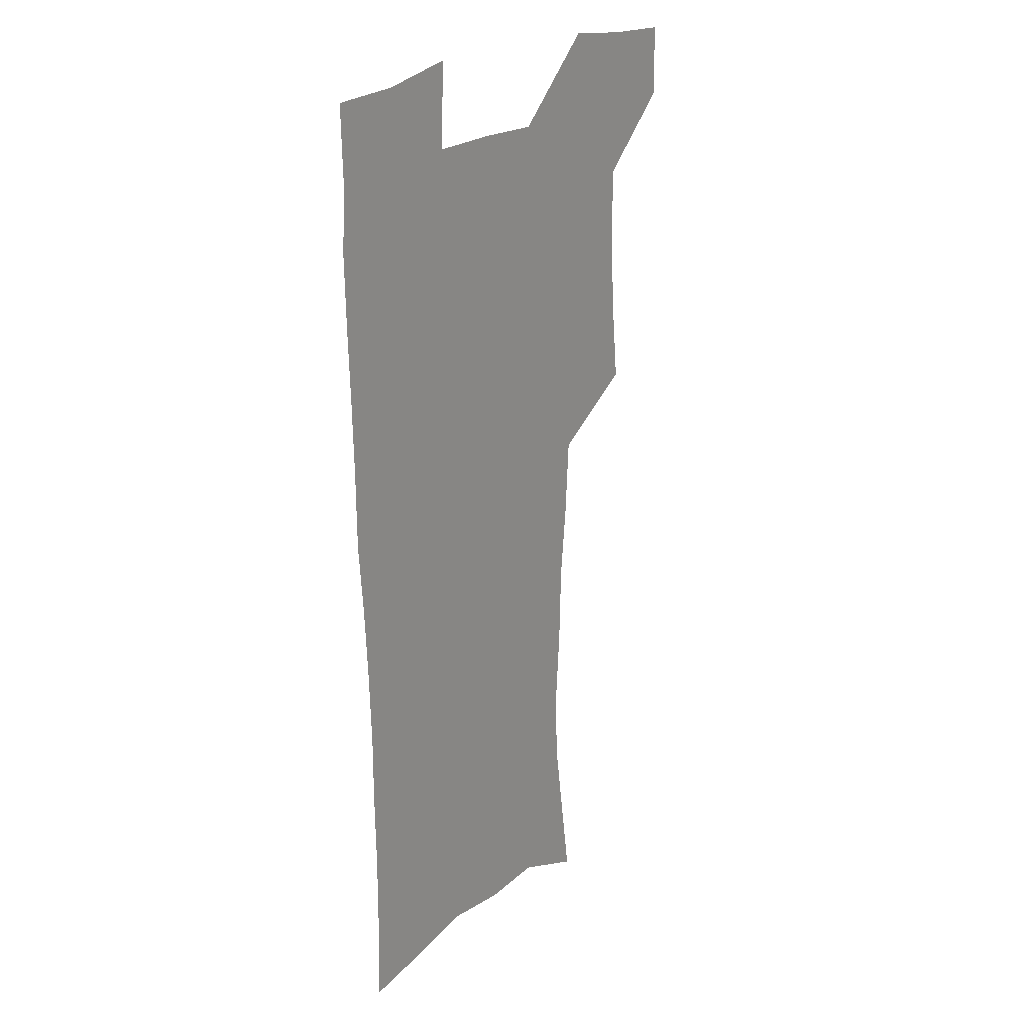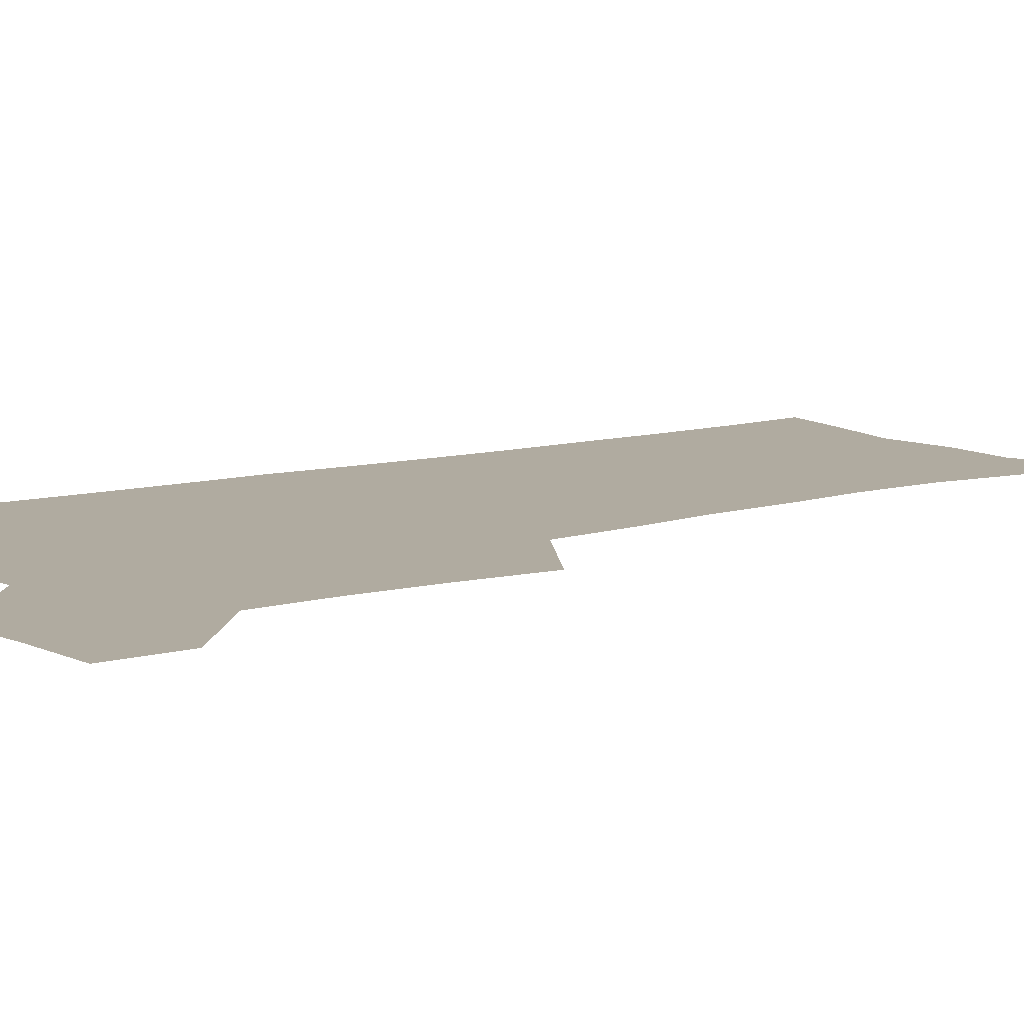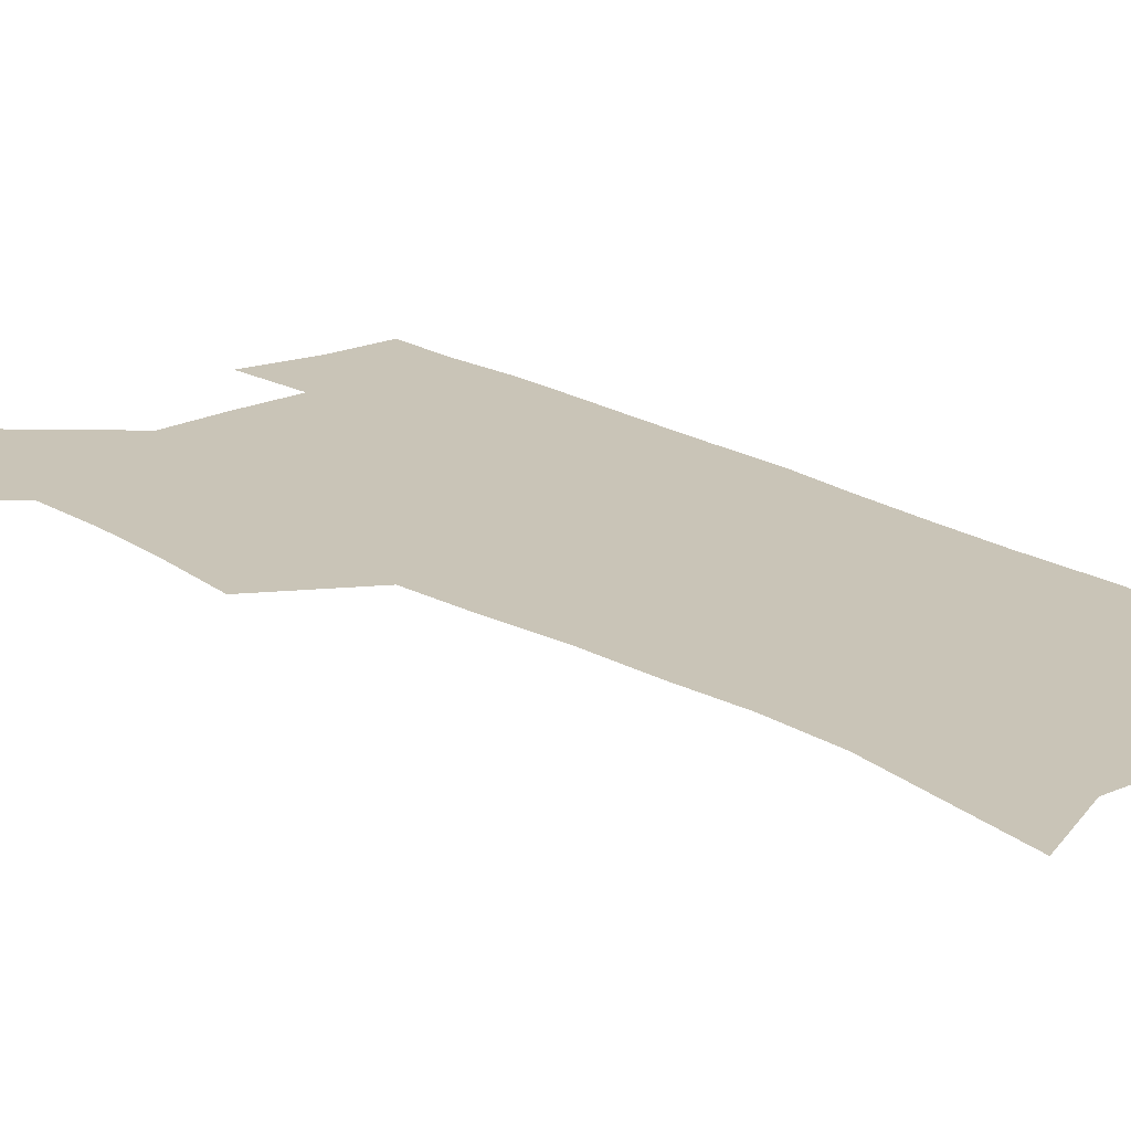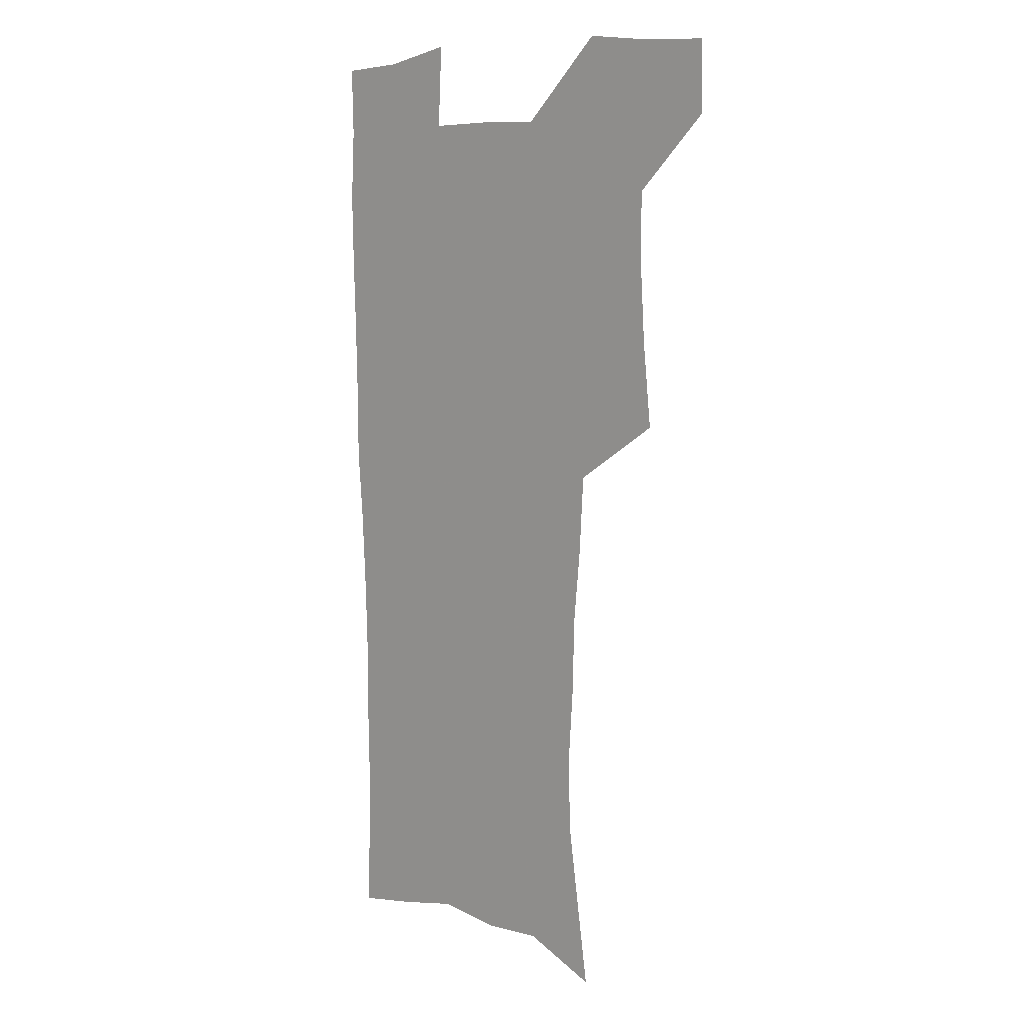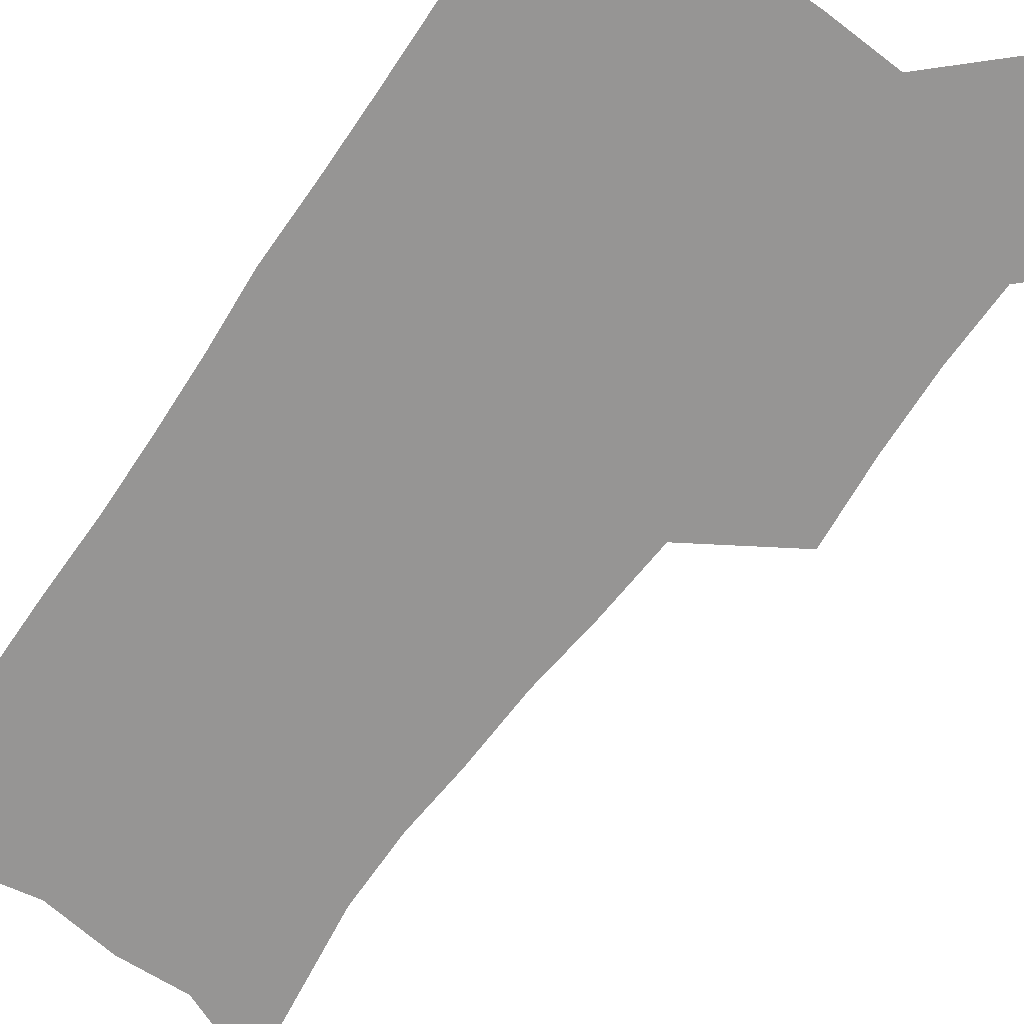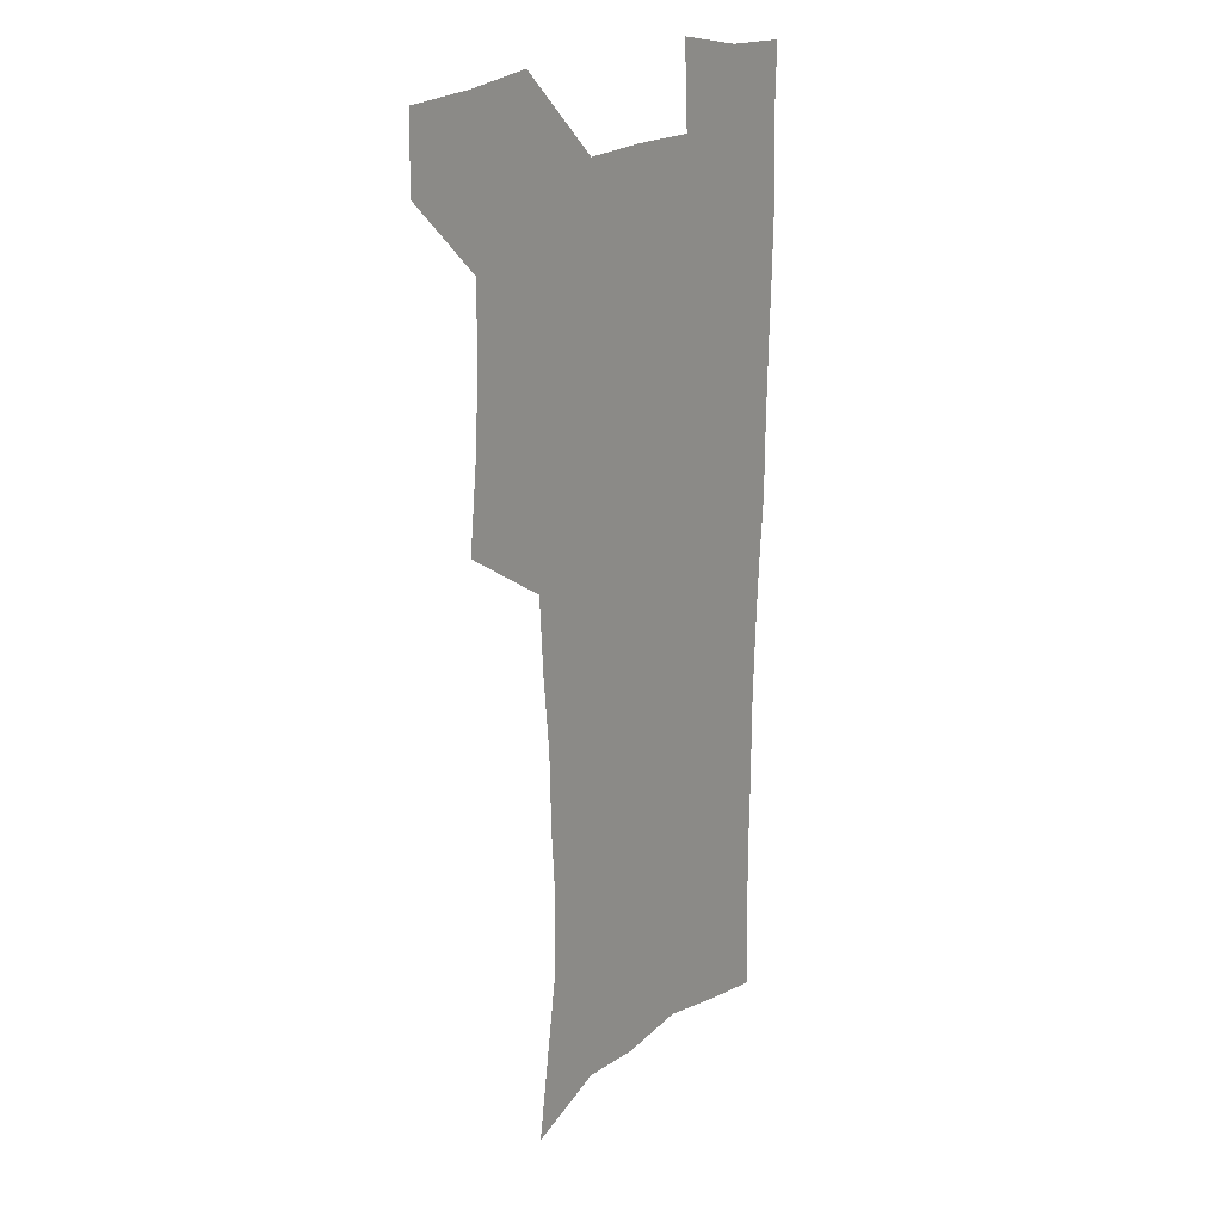
<metadata>
{"format":"obj","ext":"obj","renderer":"f3d","projection":"perspective","resolution":1024,"background":"white","views":[{"elev":22.9,"azim":127.2,"up":"+Y"},{"elev":9.8,"azim":-126.8,"up":"+Z"},{"elev":19.9,"azim":-42.1,"up":"+Z"},{"elev":7.5,"azim":-135.6,"up":"+Y"},{"elev":-67.6,"azim":144.4,"up":"+Z"},{"elev":20.3,"azim":-53.3,"up":"+Y"}]}
</metadata>
<code>
v 479.5 538.5 0
v 480 567.8 0
v 505.2 411.3 0
v 508.8 445.6 0
v 510.8 477.9 0
v 510.8 508.5 0
v 513.2 538.2 0
v 509.8 569.5 0
v 539.6 162.6 0
v 544.4 195.7 0
v 549.6 231.1 0
v 550.2 262.5 0
v 548.3 291.7 0
v 547.4 324.6 0
v 544.4 355.3 0
v 542.5 387.4 0
v 543.4 420.5 0
v 543.5 451 0
v 544.2 480.9 0
v 546.3 510.2 0
v 543.5 539.6 0
v 538.7 573 0
v 572.1 175.8 0
v 577 211.4 0
v 578.4 243.2 0
v 578 273 0
v 576.1 301.3 0
v 576.1 334.1 0
v 575.6 365.3 0
v 575.1 395.7 0
v 574.3 424.8 0
v 575 454.6 0
v 574.7 482.8 0
v 574.8 510.9 0
v 574 539.2 0
v 598.9 174.2 0
v 603.6 217.9 0
v 604.2 248.5 0
v 603.7 277.3 0
v 603.7 309 0
v 603.3 338.9 0
v 603 368.9 0
v 602.8 397.9 0
v 602.9 427.2 0
v 603.2 455.8 0
v 603.5 483.9 0
v 603.3 511.3 0
v 602.5 540.2 0
v 627.9 177.8 0
v 628.8 216.6 0
v 629.2 248 0
v 629.1 279.6 0
v 629.4 308.2 0
v 629.3 339.7 0
v 629.5 369 0
v 629.8 397.9 0
v 630.3 426.7 0
v 630.7 455.4 0
v 631.1 483.6 0
v 631.4 511.4 0
v 631.5 539.9 0
v 629.7 574.7 0
v 656.3 172.1 0
v 654.5 213 0
v 655.5 242.5 0
v 654.7 275.9 0
v 655 306.5 0
v 655.6 336.4 0
v 656.2 366.3 0
v 657 395.6 0
v 658.1 424.6 0
v 658.9 453.7 0
v 659.4 482.6 0
v 659.3 511.2 0
v 660.4 538.8 0
v 661.3 568.9 0
v 684.4 167.6 0
v 682.9 203.4 0
v 682.7 235.2 0
v 683.3 265.9 0
v 683.4 297.5 0
v 684.5 328 0
v 686.1 358.1 0
v 688.4 387.6 0
v 688.7 419 0
v 689.5 449.5 0
v 690.6 479.4 0
v 691.3 509.1 0
v 689.8 539 0
v 690.5 567.7 0
f 6 7 1
f 1 7 2
f 7 8 2
f 16 17 3
f 3 17 4
f 17 18 4
f 4 18 5
f 18 19 5
f 5 19 6
f 19 20 6
f 6 20 7
f 20 21 7
f 7 21 8
f 21 22 8
f 9 23 10
f 23 24 10
f 10 24 11
f 24 25 11
f 11 25 12
f 25 26 12
f 12 26 13
f 26 27 13
f 13 27 14
f 27 28 14
f 14 28 15
f 28 29 15
f 15 29 16
f 29 30 16
f 16 30 17
f 30 31 17
f 17 31 18
f 31 32 18
f 18 32 19
f 32 33 19
f 19 33 20
f 33 34 20
f 20 34 21
f 34 35 21
f 21 35 22
f 23 36 24
f 36 37 24
f 24 37 25
f 37 38 25
f 25 38 26
f 38 39 26
f 26 39 27
f 39 40 27
f 27 40 28
f 40 41 28
f 28 41 29
f 41 42 29
f 29 42 30
f 42 43 30
f 30 43 31
f 43 44 31
f 31 44 32
f 44 45 32
f 32 45 33
f 45 46 33
f 33 46 34
f 46 47 34
f 34 47 35
f 47 48 35
f 36 49 37
f 49 50 37
f 37 50 38
f 50 51 38
f 38 51 39
f 51 52 39
f 39 52 40
f 52 53 40
f 40 53 41
f 53 54 41
f 41 54 42
f 54 55 42
f 42 55 43
f 55 56 43
f 43 56 44
f 56 57 44
f 44 57 45
f 57 58 45
f 45 58 46
f 58 59 46
f 46 59 47
f 59 60 47
f 47 60 48
f 60 61 48
f 49 63 50
f 63 64 50
f 50 64 51
f 64 65 51
f 51 65 52
f 65 66 52
f 52 66 53
f 66 67 53
f 53 67 54
f 67 68 54
f 54 68 55
f 68 69 55
f 55 69 56
f 69 70 56
f 56 70 57
f 70 71 57
f 57 71 58
f 71 72 58
f 58 72 59
f 72 73 59
f 59 73 60
f 73 74 60
f 60 74 61
f 74 75 61
f 61 75 62
f 75 76 62
f 63 77 64
f 77 78 64
f 64 78 65
f 78 79 65
f 65 79 66
f 79 80 66
f 66 80 67
f 80 81 67
f 67 81 68
f 81 82 68
f 68 82 69
f 82 83 69
f 69 83 70
f 83 84 70
f 70 84 71
f 84 85 71
f 71 85 72
f 85 86 72
f 72 86 73
f 86 87 73
f 73 87 74
f 87 88 74
f 74 88 75
f 88 89 75
f 75 89 76
f 89 90 76

</code>
